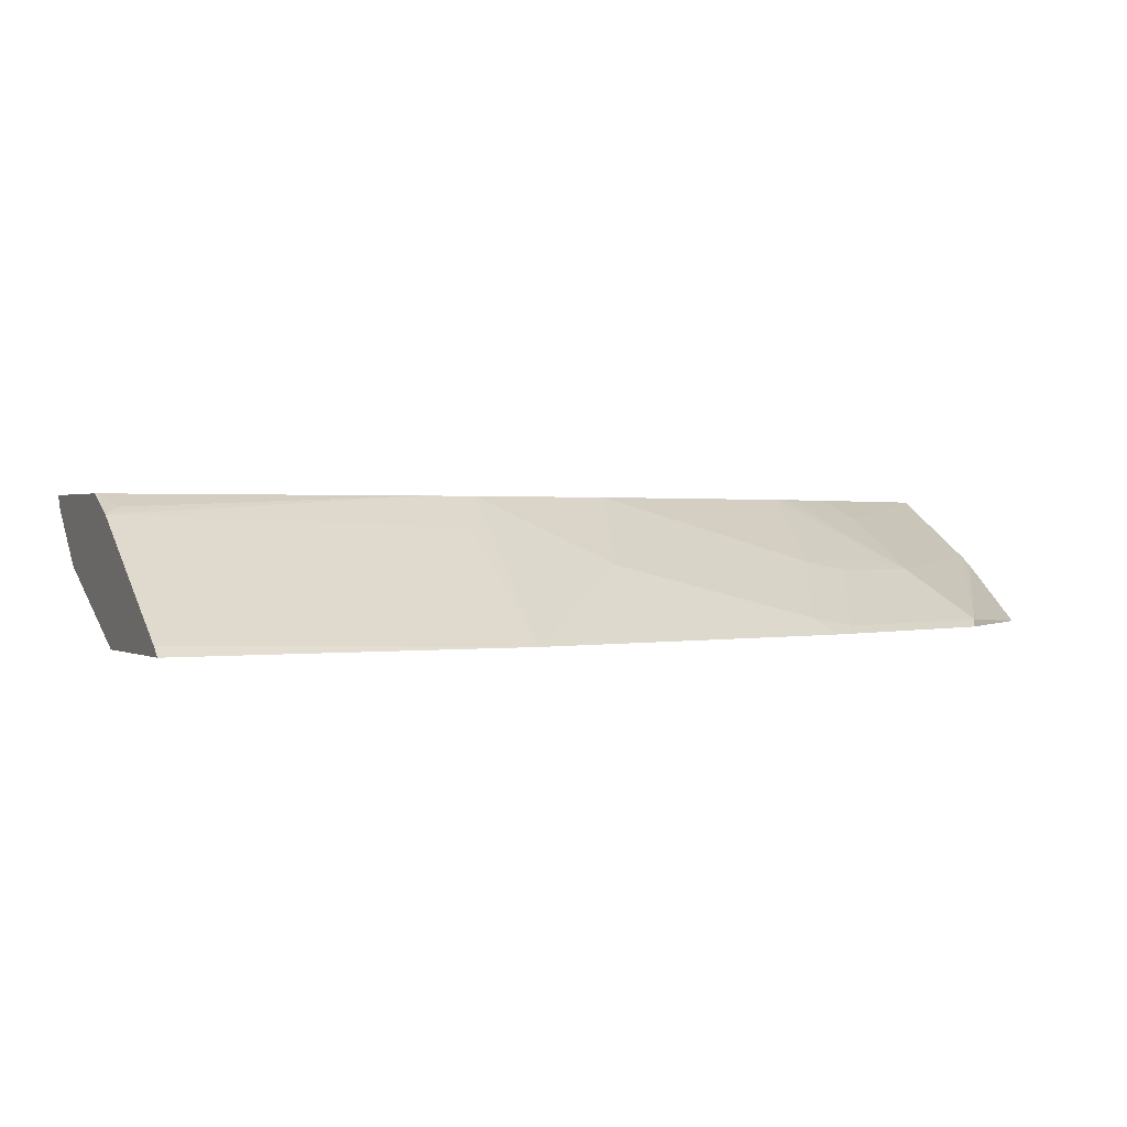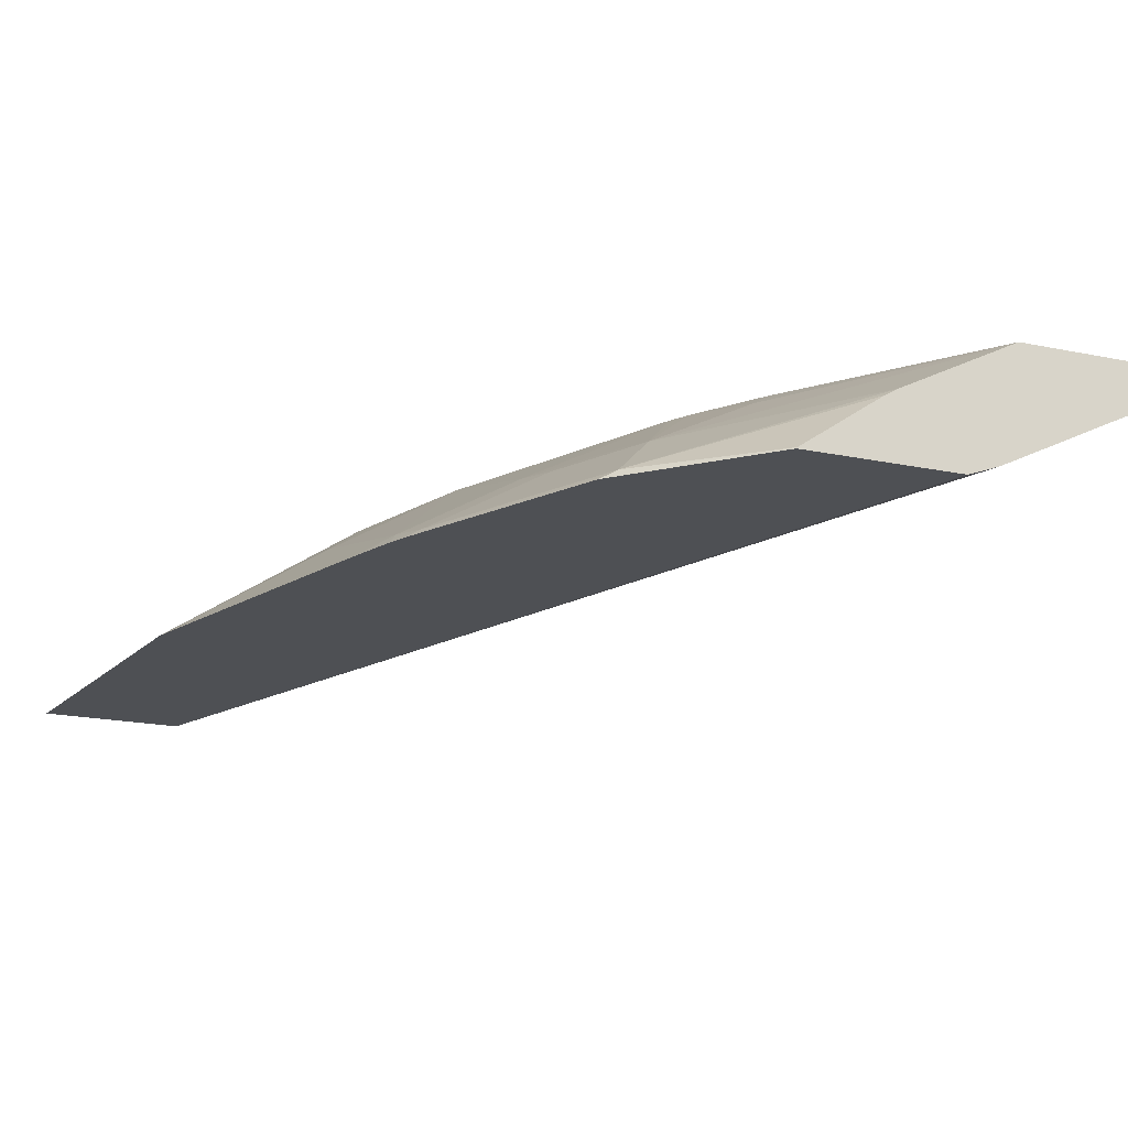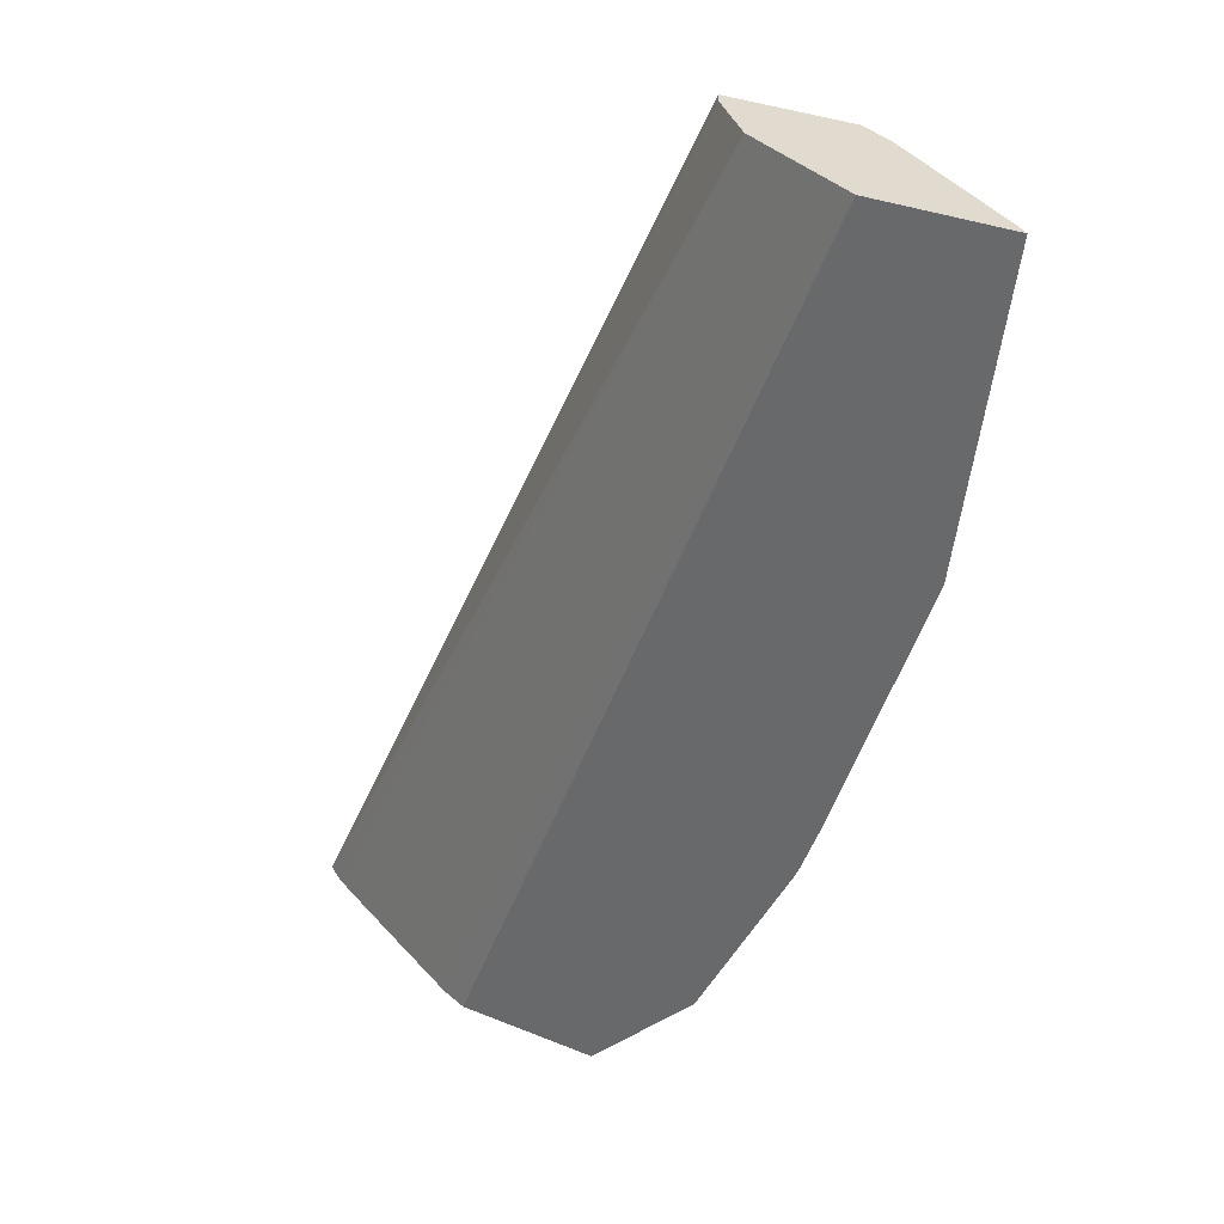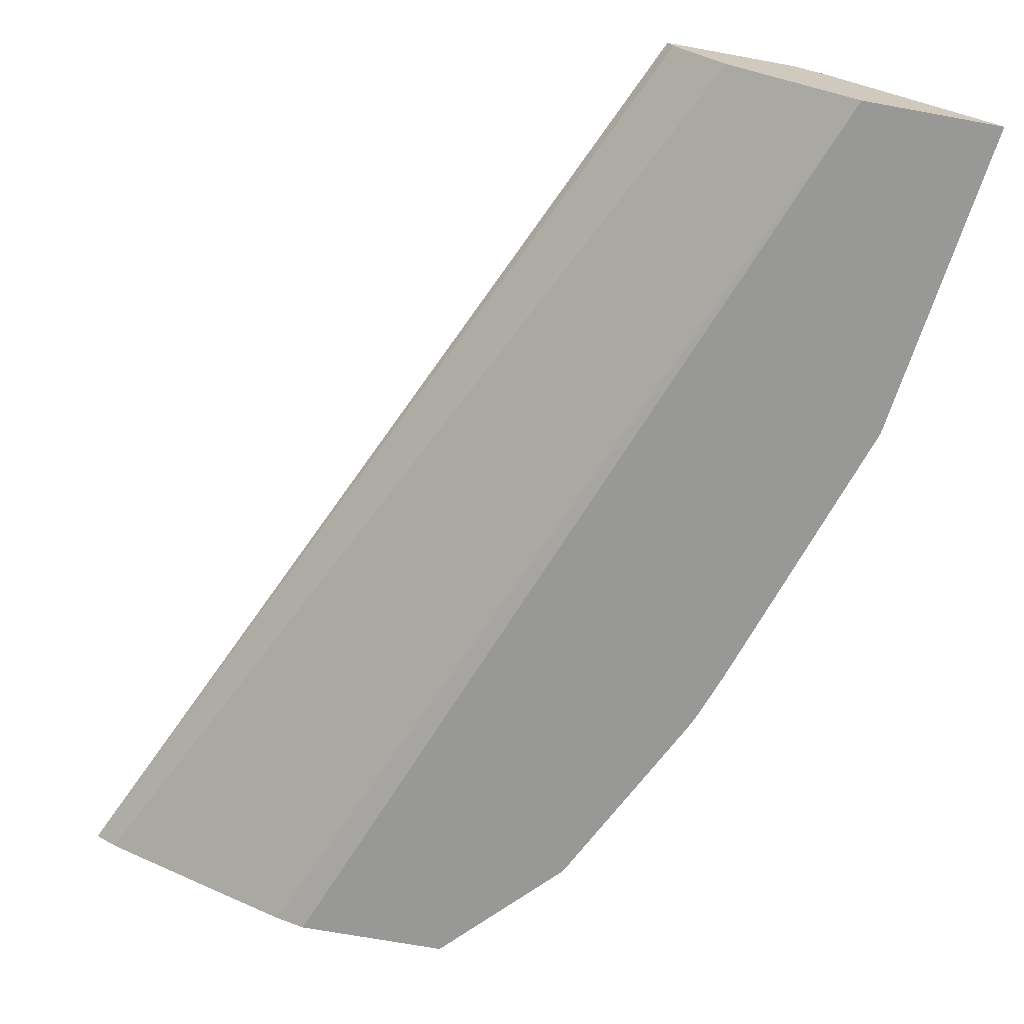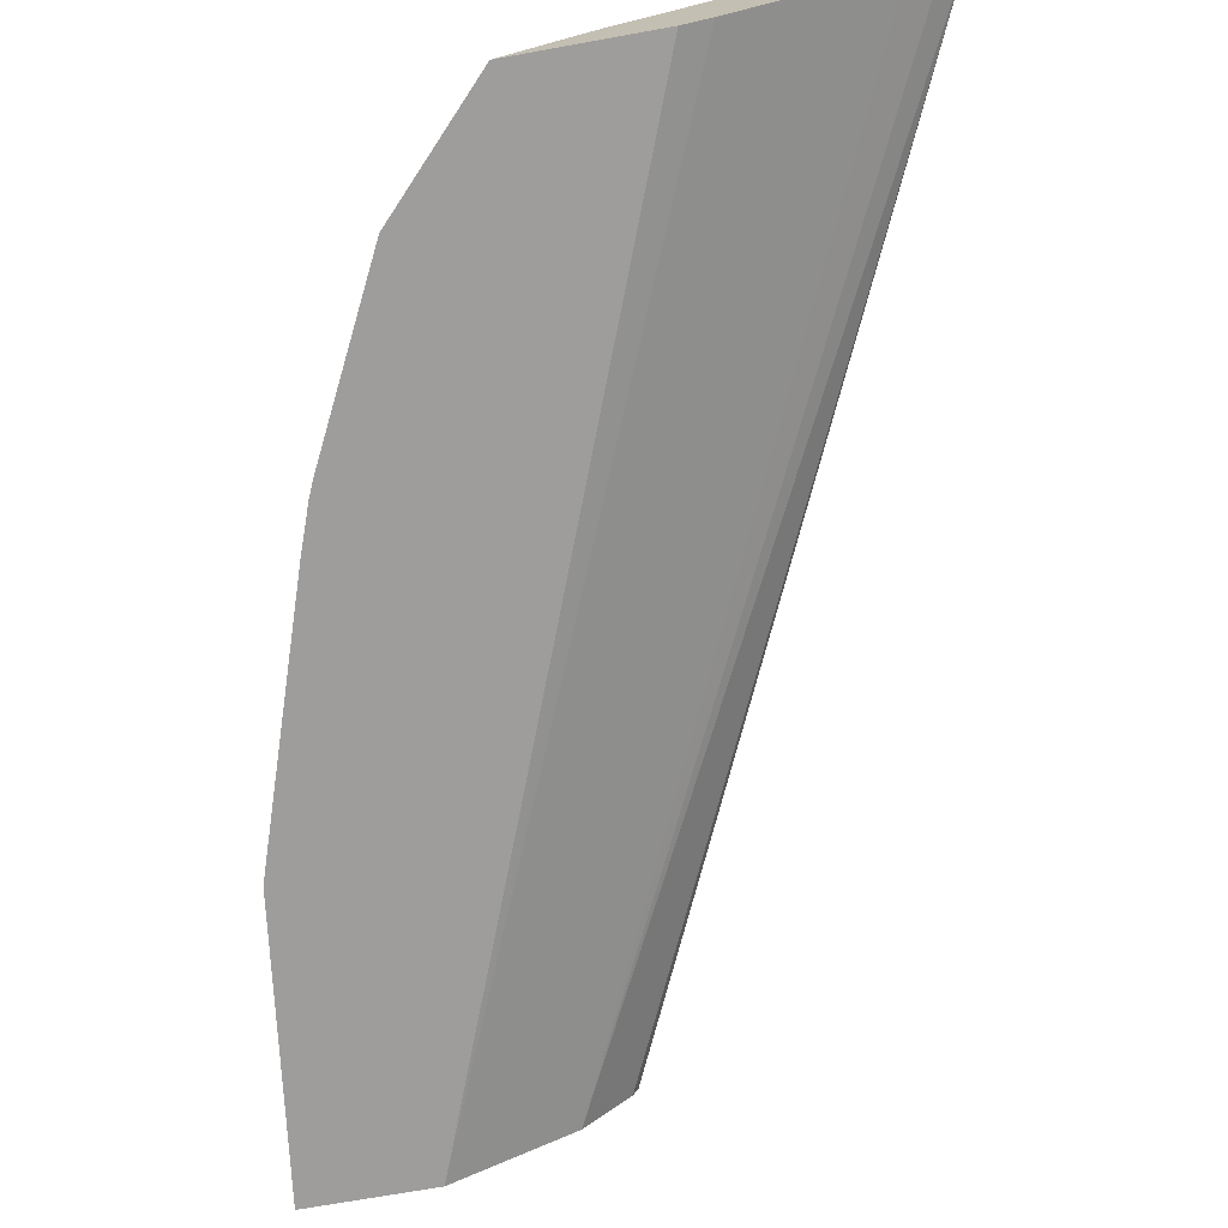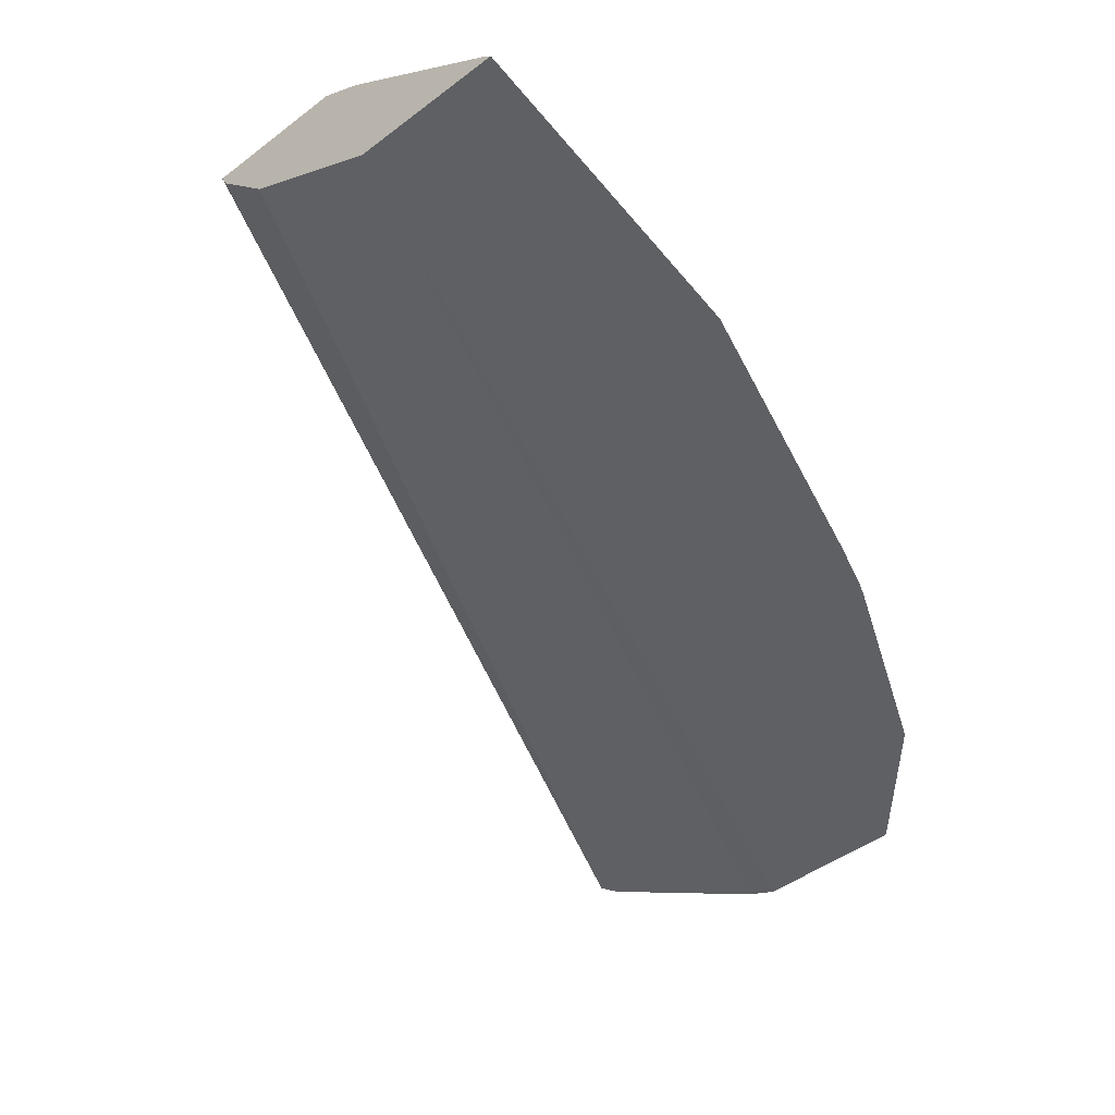
<metadata>
{"format":"obj","ext":"obj","renderer":"f3d","projection":"perspective","resolution":1024,"background":"white","views":[{"elev":0.8,"azim":66.1,"up":"+Y"},{"elev":-18.5,"azim":157.7,"up":"+Y"},{"elev":33.6,"azim":29.1,"up":"+Z"},{"elev":-68.5,"azim":-10.4,"up":"+Y"},{"elev":-70.5,"azim":-169.8,"up":"+Y"},{"elev":-42.9,"azim":42.5,"up":"+Y"}]}
</metadata>
<code>
v 0.6035 -0.188 -0.001295
v 0.5996 -0.1849 -0.001295
v 0.5527 -0.188 -0.001295
v 0.5881 -0.188 -0.1189
v 0.5466 -0.1496 -0.001295
v 0.5361 -0.1532 -0.1179
v 0.5466 -0.1849 -0.001295
v 0.3774 -0.1723 -0.3627
v 0.4009 -0.184 -0.3627
v 0.4118 -0.188 -0.3627
v 0.542 -0.165 -0.165
v 0.5198 -0.1433 -0.1265
v 0.5527 -0.188 -0.2249
v 0.542 -0.1826 -0.2357
v 0.542 -0.1473 -0.005894
v 0.534 -0.1433 -0.001932
v 0.5337 -0.1433 -0.001295
v 0.5223 -0.1433 -0.108
v 0.5328 -0.178 -0.001295
v 0.3421 -0.1547 -0.3627
v 0.4669 -0.188 -0.3627
v 0.5021 -0.1433 -0.1795
v 0.5463 -0.188 -0.2426
v 0.5391 -0.1856 -0.2519
v 0.5067 -0.165 -0.2533
v 0.487 -0.1433 -0.001295
v 0.5067 -0.165 -0.001295
v 0.3302 -0.1486 -0.3627
v 0.4664 -0.1875 -0.3627
v 0.5037 -0.1856 -0.3225
v 0.5085 -0.188 -0.3189
v 0.4693 -0.1433 -0.2493
v 0.5439 -0.188 -0.2482
v 0.5037 -0.1679 -0.2695
v 0.5262 -0.188 -0.2835
v 0.486 -0.1679 -0.3048
v 0.489 -0.165 -0.2886
v 0.4614 -0.1433 -0.266
v 0.489 -0.1473 -0.001295
v 0.3226 -0.1433 -0.3627
v 0.438 -0.1675 -0.3627
v 0.4332 -0.1646 -0.3627
v 0.3918 -0.1433 -0.3627
v 0.4507 -0.1502 -0.3048
v 0.4576 -0.1433 -0.2727
v 0.4419 -0.1433 -0.2964
v 0.4491 -0.1433 -0.2855
f 23 33 24
f 24 34 25
f 22 25 32
f 21 30 31
f 21 29 30
f 20 27 28
f 19 27 20
f 15 18 16
f 14 25 22
f 12 26 17
f 14 23 24
f 13 23 14
f 12 16 18
f 12 17 16
f 12 40 26
f 12 43 40
f 12 46 43
f 24 33 35
f 12 47 46
f 14 24 25
f 24 35 31
f 36 42 43
f 24 30 36
f 12 45 47
f 44 47 45
f 44 46 47
f 43 46 44
f 36 38 37
f 36 45 38
f 36 44 45
f 36 43 44
f 30 42 36
f 30 41 42
f 29 41 30
f 27 40 28
f 27 39 40
f 26 40 39
f 25 38 32
f 25 37 38
f 25 36 37
f 25 34 36
f 24 36 34
f 24 31 30
f 12 38 45
f 12 32 38
f 1 7 3
f 3 7 8
f 2 6 5
f 2 4 6
f 1 4 2
f 1 23 13
f 1 33 23
f 1 35 33
f 1 31 35
f 1 21 31
f 1 10 21
f 1 3 10
f 1 19 7
f 1 27 19
f 1 39 27
f 1 26 39
f 1 17 26
f 1 5 17
f 1 2 5
f 12 22 32
f 3 8 9
f 3 9 10
f 1 13 4
f 4 12 6
f 11 14 22
f 11 22 12
f 8 19 20
f 8 10 9
f 8 21 10
f 4 11 12
f 8 41 29
f 8 42 41
f 8 43 42
f 8 40 43
f 8 29 21
f 8 20 28
f 7 19 8
f 6 12 18
f 5 18 15
f 5 6 18
f 5 16 17
f 5 15 16
f 4 14 11
f 8 28 40
f 4 13 14

</code>
